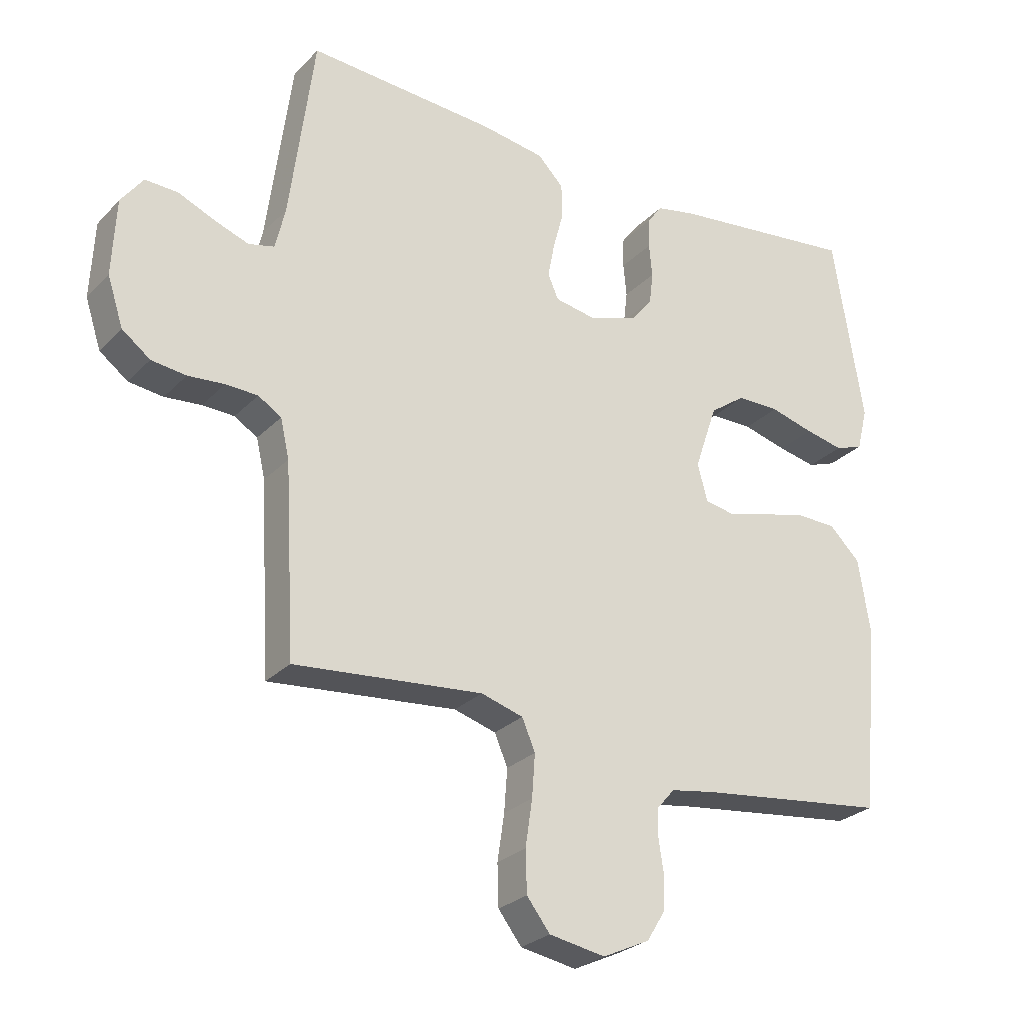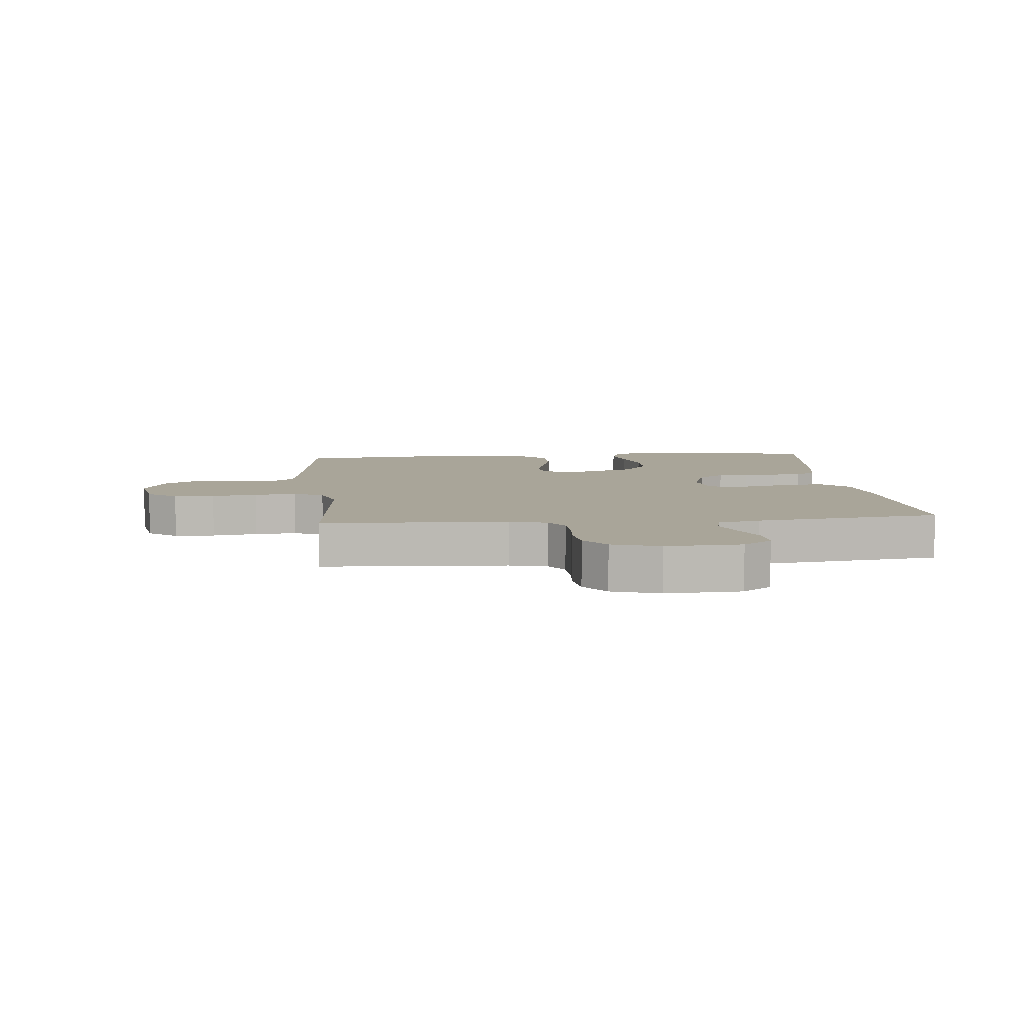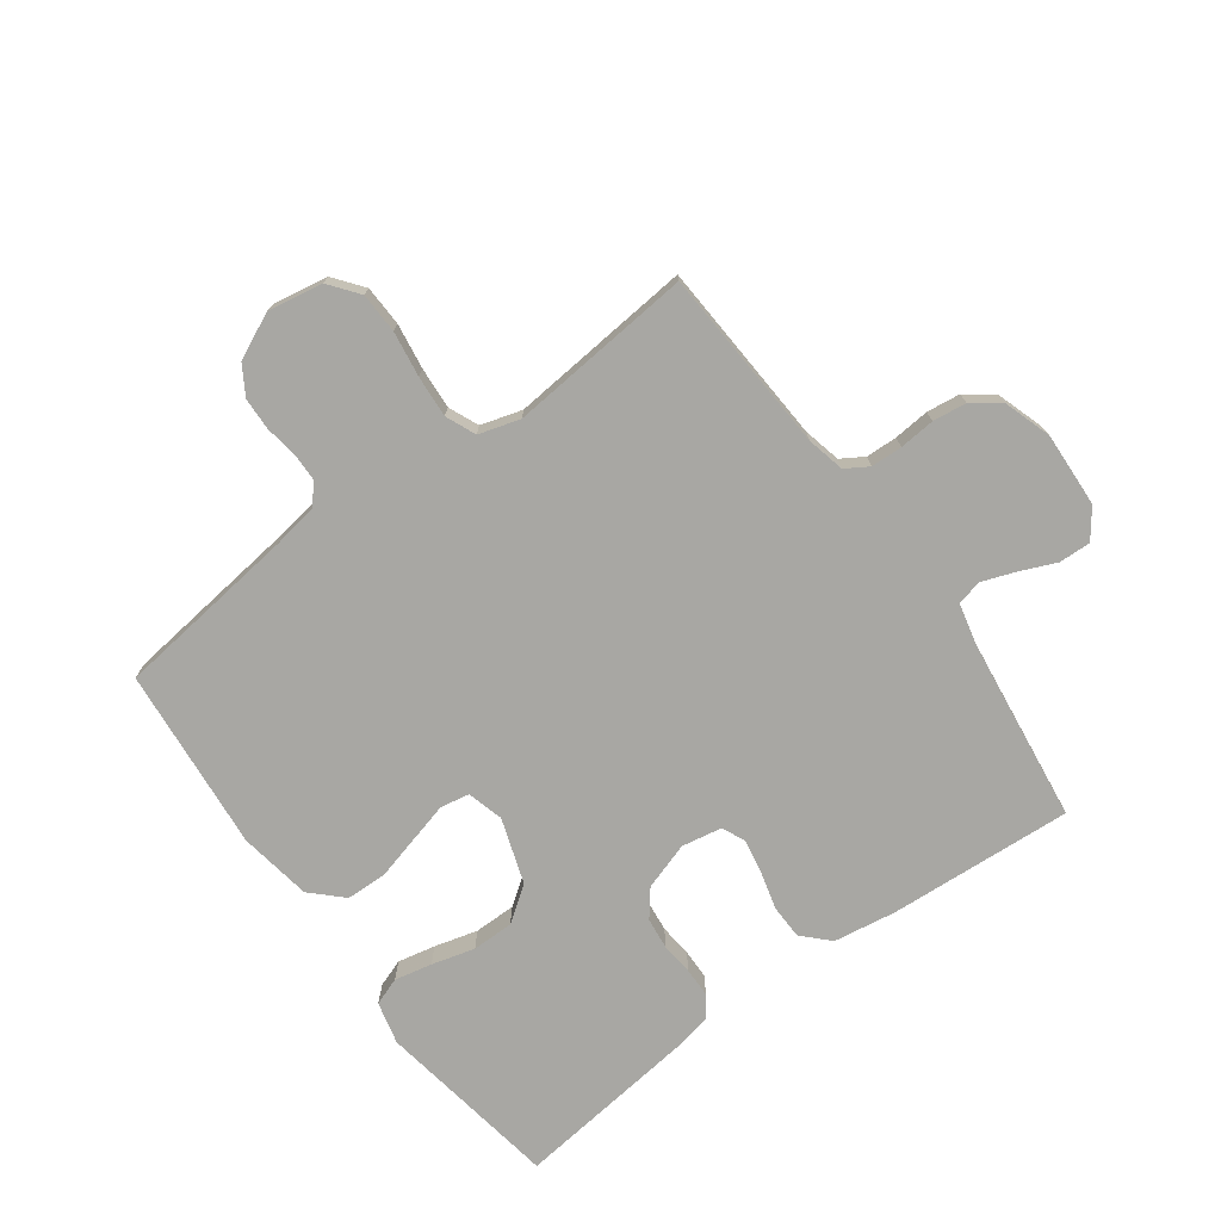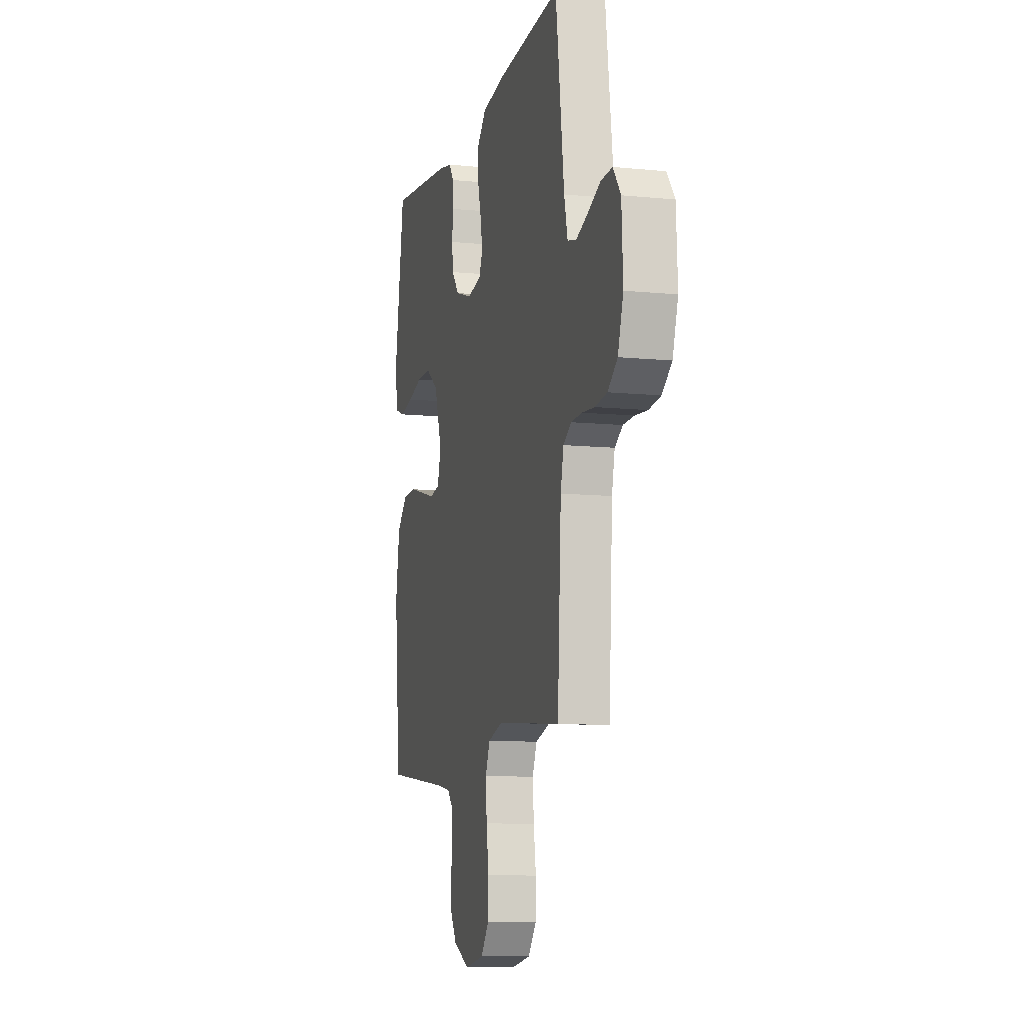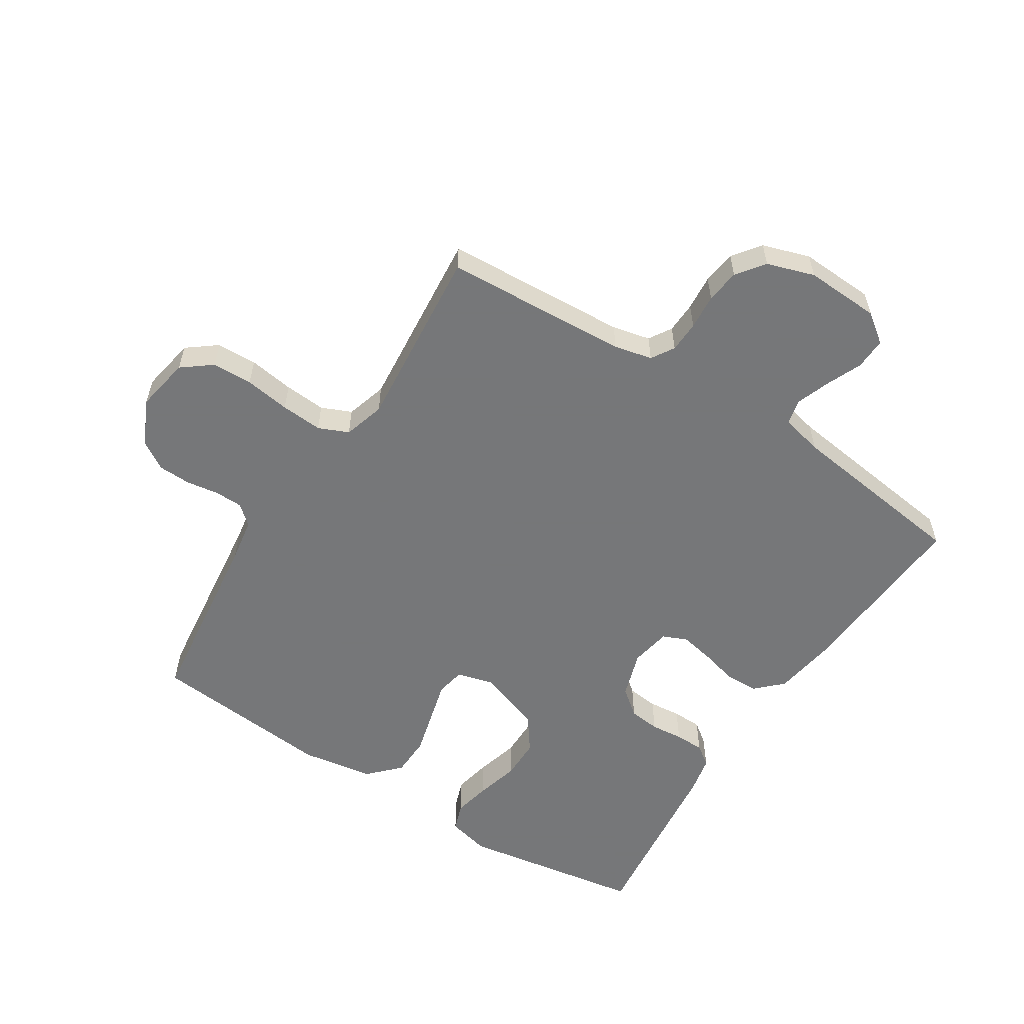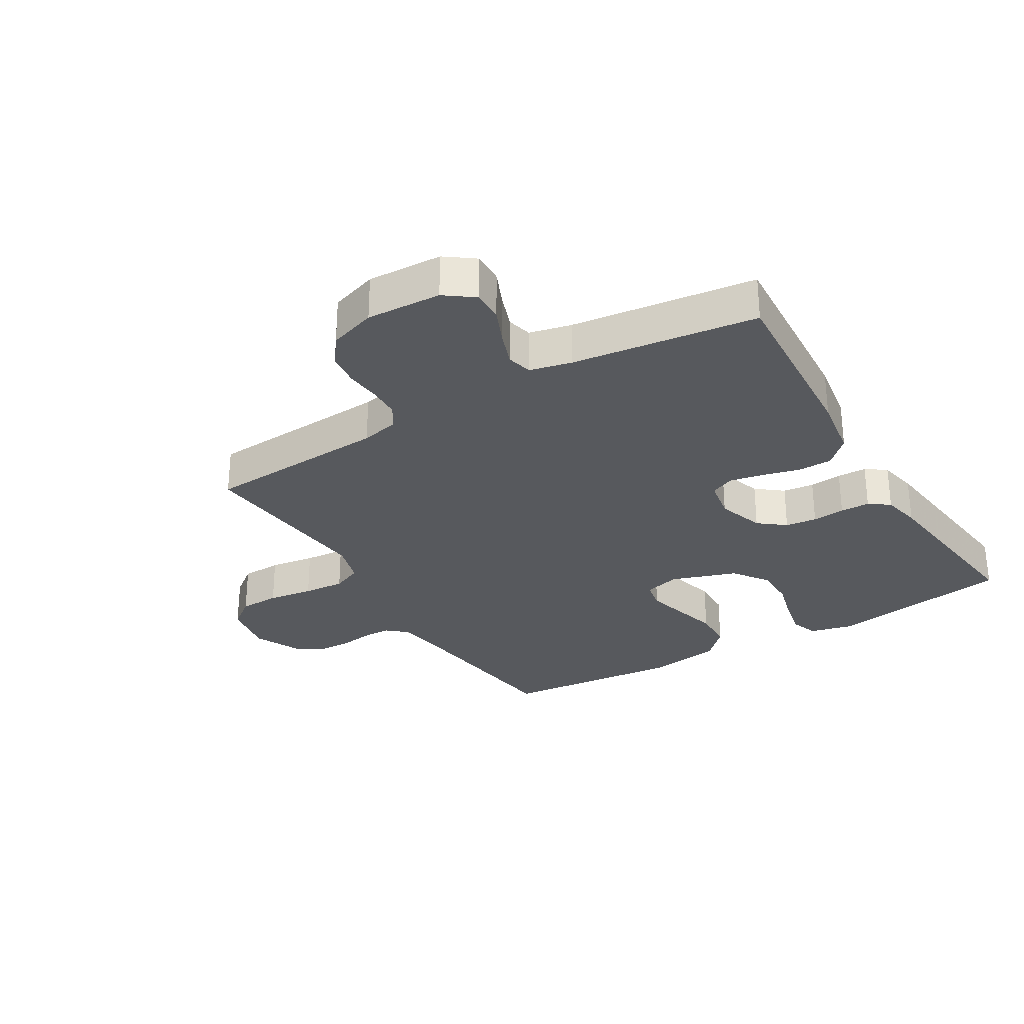
<metadata>
{"format":"obj","ext":"obj","renderer":"f3d","projection":"perspective","resolution":1024,"background":"white","views":[{"elev":-26.8,"azim":-33.4,"up":"+Z"},{"elev":7.4,"azim":-95.5,"up":"+Y"},{"elev":-74.5,"azim":-143.7,"up":"+Y"},{"elev":-9.9,"azim":-104.5,"up":"+Z"},{"elev":-57.1,"azim":-122.5,"up":"+Y"},{"elev":-29.1,"azim":-58.9,"up":"+Y"}]}
</metadata>
<code>
v -0.5 0.07 0.5
v -0.2 0.07 0.48
v -0.098 0.07 0.464
v -0.057 0.07 0.422
v -0.056 0.07 0.366
v -0.072 0.07 0.306
v -0.083 0.07 0.25
v -0.066 0.07 0.211
v 0 0.07 0.199
v 0.077 0.07 0.224
v 0.111 0.07 0.267
v 0.117 0.07 0.318
v 0.112 0.07 0.371
v 0.113 0.07 0.419
v 0.137 0.07 0.452
v 0.2 0.07 0.465
v 0.5 0.07 0.5
v 0.548 0.07 0.2
v 0.531 0.07 0.131
v 0.486 0.07 0.115
v 0.425 0.07 0.128
v 0.355 0.07 0.147
v 0.287 0.07 0.147
v 0.23 0.07 0.106
v 0.194 0.07 0
v 0.21 0.07 -0.059
v 0.257 0.07 -0.068
v 0.322 0.07 -0.051
v 0.394 0.07 -0.032
v 0.46 0.07 -0.034
v 0.509 0.07 -0.082
v 0.528 0.07 -0.2
v 0.5 0.07 -0.5
v 0.2 0.07 -0.536
v 0.127 0.07 -0.548
v 0.099 0.07 -0.58
v 0.098 0.07 -0.626
v 0.106 0.07 -0.679
v 0.104 0.07 -0.732
v 0.075 0.07 -0.779
v 0 0.07 -0.814
v -0.089 0.07 -0.798
v -0.126 0.07 -0.75
v -0.128 0.07 -0.684
v -0.117 0.07 -0.61
v -0.112 0.07 -0.542
v -0.133 0.07 -0.493
v -0.2 0.07 -0.473
v -0.5 0.07 -0.5
v -0.517 0.07 -0.2
v -0.531 0.07 -0.138
v -0.568 0.07 -0.115
v -0.619 0.07 -0.113
v -0.677 0.07 -0.118
v -0.732 0.07 -0.111
v -0.777 0.07 -0.077
v -0.802 0.07 0
v -0.796 0.07 0.122
v -0.761 0.07 0.169
v -0.709 0.07 0.167
v -0.651 0.07 0.142
v -0.596 0.07 0.122
v -0.555 0.07 0.132
v -0.539 0.07 0.2
v -0.5 0 0.5
v -0.2 0 0.48
v -0.098 0 0.464
v -0.057 0 0.422
v -0.056 0 0.366
v -0.072 0 0.306
v -0.083 0 0.25
v -0.066 0 0.211
v 0 0 0.199
v 0.077 0 0.224
v 0.111 0 0.267
v 0.117 0 0.318
v 0.112 0 0.371
v 0.113 0 0.419
v 0.137 0 0.452
v 0.2 0 0.465
v 0.5 0 0.5
v 0.548 0 0.2
v 0.531 0 0.131
v 0.486 0 0.115
v 0.425 0 0.128
v 0.355 0 0.147
v 0.287 0 0.147
v 0.23 0 0.106
v 0.194 0 0
v 0.21 0 -0.059
v 0.257 0 -0.068
v 0.322 0 -0.051
v 0.394 0 -0.032
v 0.46 0 -0.034
v 0.509 0 -0.082
v 0.528 0 -0.2
v 0.5 0 -0.5
v 0.2 0 -0.536
v 0.127 0 -0.548
v 0.099 0 -0.58
v 0.098 0 -0.626
v 0.106 0 -0.679
v 0.104 0 -0.732
v 0.075 0 -0.779
v 0 0 -0.814
v -0.089 0 -0.798
v -0.126 0 -0.75
v -0.128 0 -0.684
v -0.117 0 -0.61
v -0.112 0 -0.542
v -0.133 0 -0.493
v -0.2 0 -0.473
v -0.5 0 -0.5
v -0.517 0 -0.2
v -0.531 0 -0.138
v -0.568 0 -0.115
v -0.619 0 -0.113
v -0.677 0 -0.118
v -0.732 0 -0.111
v -0.777 0 -0.077
v -0.802 0 0
v -0.796 0 0.122
v -0.761 0 0.169
v -0.709 0 0.167
v -0.651 0 0.142
v -0.596 0 0.122
v -0.555 0 0.132
v -0.539 0 0.2
f 58 59 60 61
f 58 61 62
f 57 58 62
f 56 57 62 63
f 53 54 55 56
f 52 53 56 63
f 48 49 50
f 47 48 50 51
f 42 43 44 45
f 42 45 46
f 41 42 46
f 40 41 46
f 37 38 39 40
f 36 37 40 46
f 35 36 46 47
f 31 32 33 34
f 28 29 30 31
f 27 28 31 34
f 26 27 34 35
f 19 20 21 22
f 17 18 19 22
f 17 22 23
f 16 17 23 24
f 12 13 14 15
f 11 12 15 16
f 3 4 5 6
f 3 6 7
f 64 1 2 3
f 64 3 7
f 51 52 63 64
f 51 64 7 8
f 47 51 8 9
f 25 26 35 47
f 25 47 9 10
f 11 16 24 25
f 10 11 25
f 125 124 123 122
f 126 125 122
f 126 122 121
f 127 126 121 120
f 120 119 118 117
f 127 120 117 116
f 114 113 112
f 115 114 112 111
f 109 108 107 106
f 110 109 106
f 110 106 105
f 110 105 104
f 104 103 102 101
f 110 104 101 100
f 111 110 100 99
f 98 97 96 95
f 95 94 93 92
f 98 95 92 91
f 99 98 91 90
f 86 85 84 83
f 86 83 82 81
f 87 86 81
f 88 87 81 80
f 79 78 77 76
f 80 79 76 75
f 70 69 68 67
f 71 70 67
f 67 66 65 128
f 71 67 128
f 128 127 116 115
f 72 71 128 115
f 73 72 115 111
f 111 99 90 89
f 74 73 111 89
f 89 88 80 75
f 89 75 74
f 1 65 66 2
f 2 66 67 3
f 3 67 68 4
f 4 68 69 5
f 5 69 70 6
f 6 70 71 7
f 7 71 72 8
f 8 72 73 9
f 9 73 74 10
f 10 74 75 11
f 11 75 76 12
f 12 76 77 13
f 13 77 78 14
f 14 78 79 15
f 15 79 80 16
f 16 80 81 17
f 17 81 82 18
f 18 82 83 19
f 19 83 84 20
f 20 84 85 21
f 21 85 86 22
f 22 86 87 23
f 23 87 88 24
f 24 88 89 25
f 25 89 90 26
f 26 90 91 27
f 27 91 92 28
f 28 92 93 29
f 29 93 94 30
f 30 94 95 31
f 31 95 96 32
f 32 96 97 33
f 33 97 98 34
f 34 98 99 35
f 35 99 100 36
f 36 100 101 37
f 37 101 102 38
f 38 102 103 39
f 39 103 104 40
f 40 104 105 41
f 41 105 106 42
f 42 106 107 43
f 43 107 108 44
f 44 108 109 45
f 45 109 110 46
f 46 110 111 47
f 47 111 112 48
f 48 112 113 49
f 49 113 114 50
f 50 114 115 51
f 51 115 116 52
f 52 116 117 53
f 53 117 118 54
f 54 118 119 55
f 55 119 120 56
f 56 120 121 57
f 57 121 122 58
f 58 122 123 59
f 59 123 124 60
f 60 124 125 61
f 61 125 126 62
f 62 126 127 63
f 63 127 128 64
f 64 128 65 1

</code>
